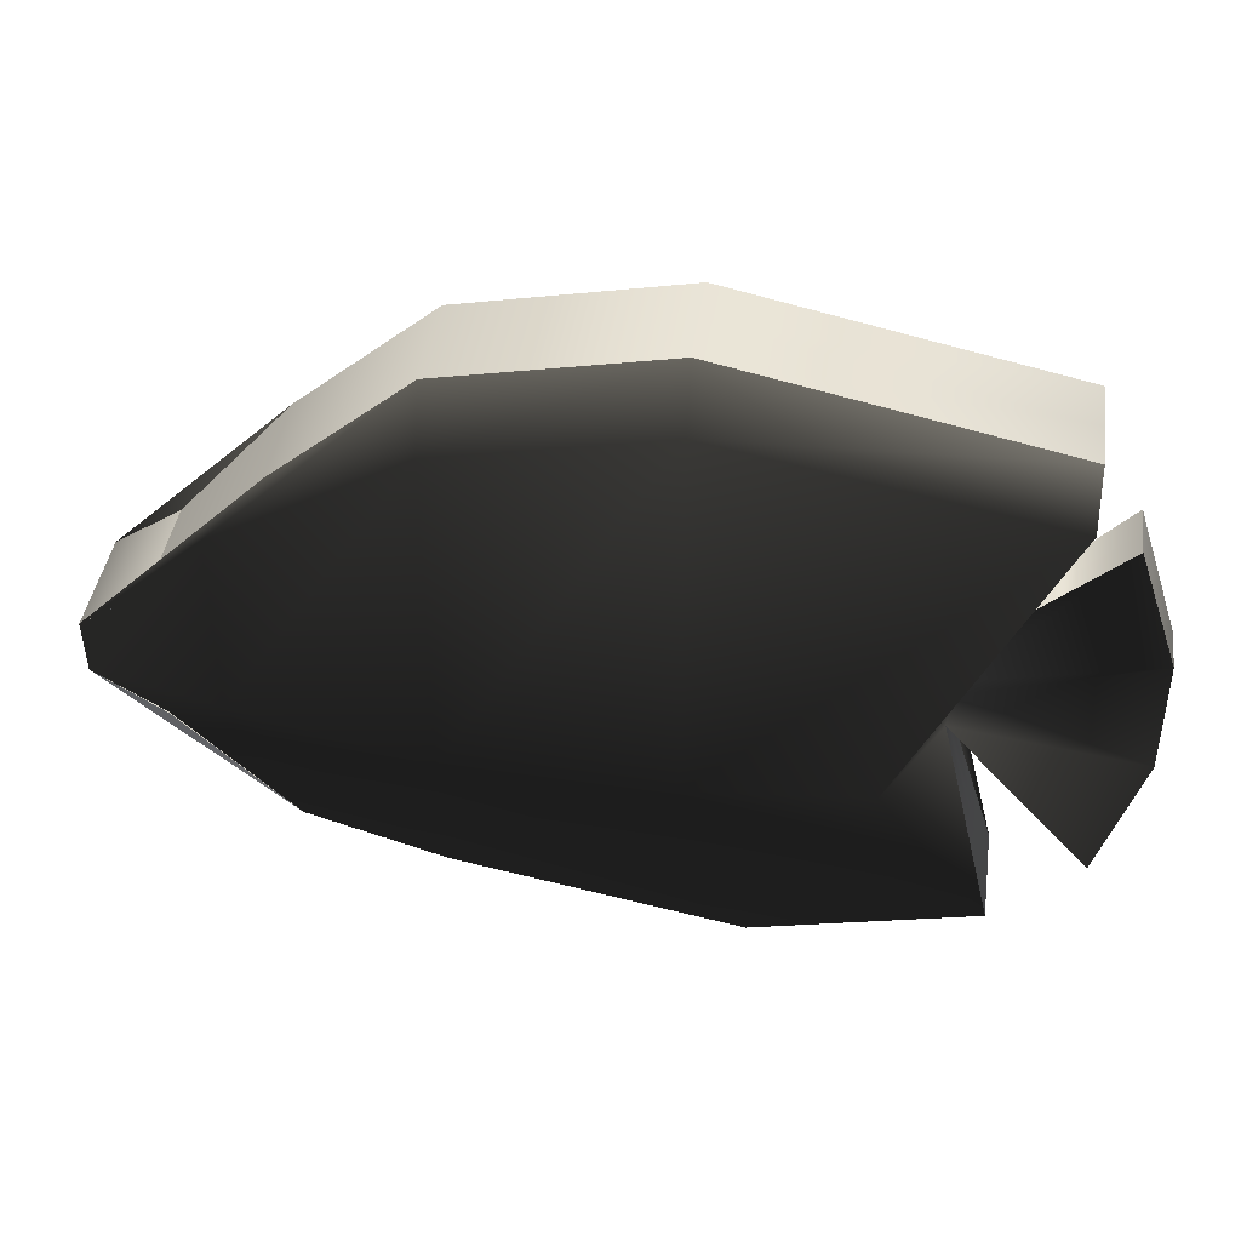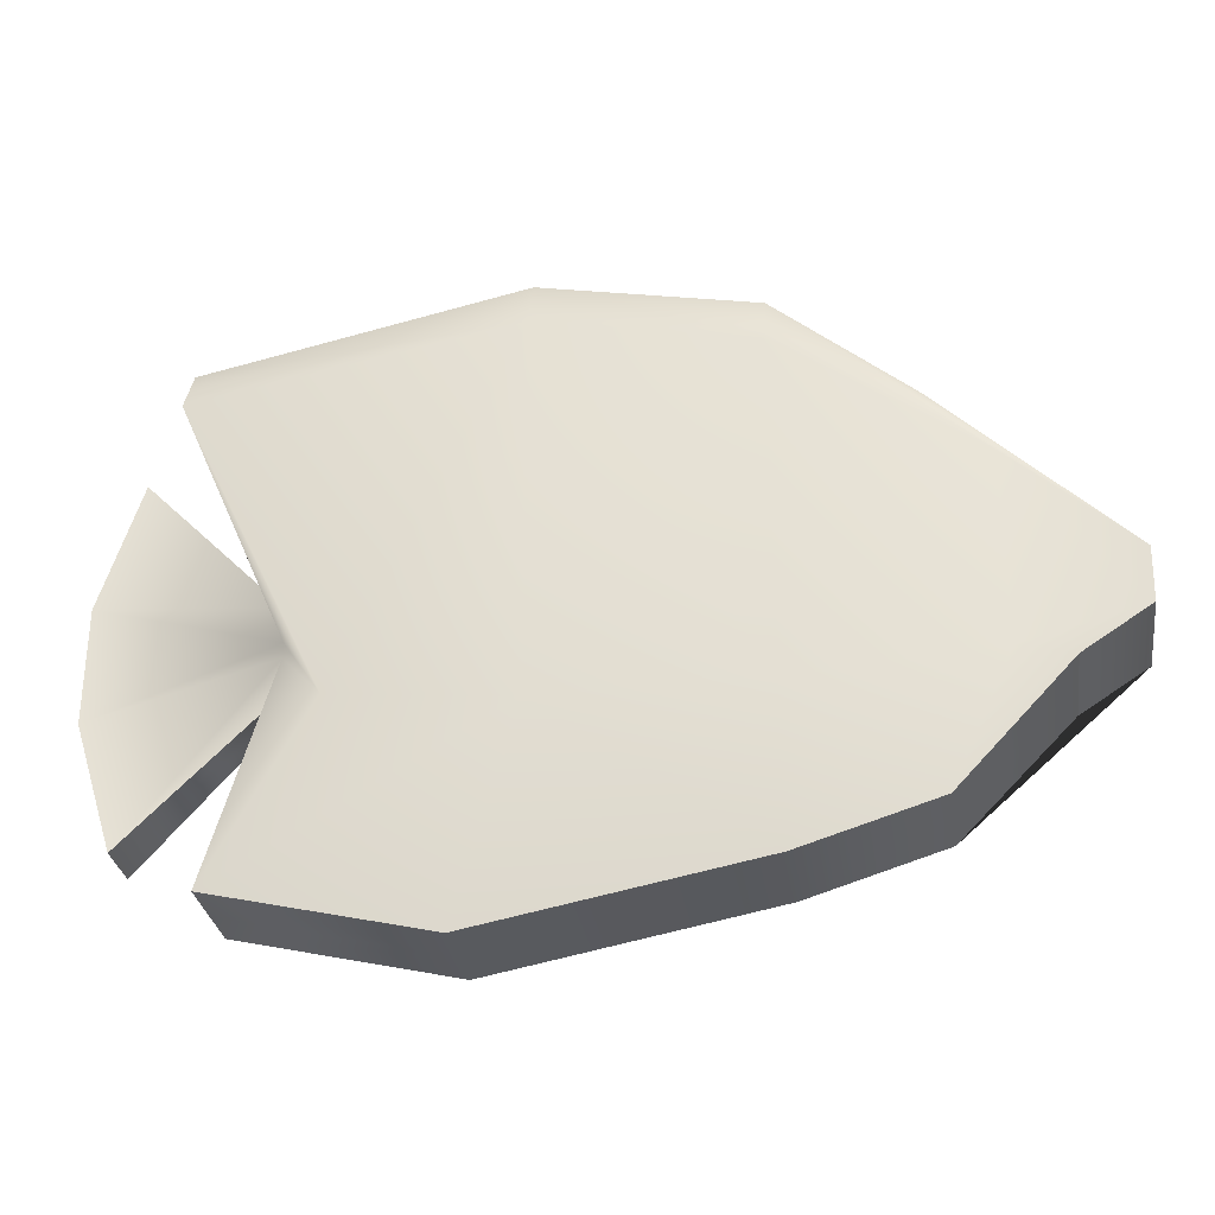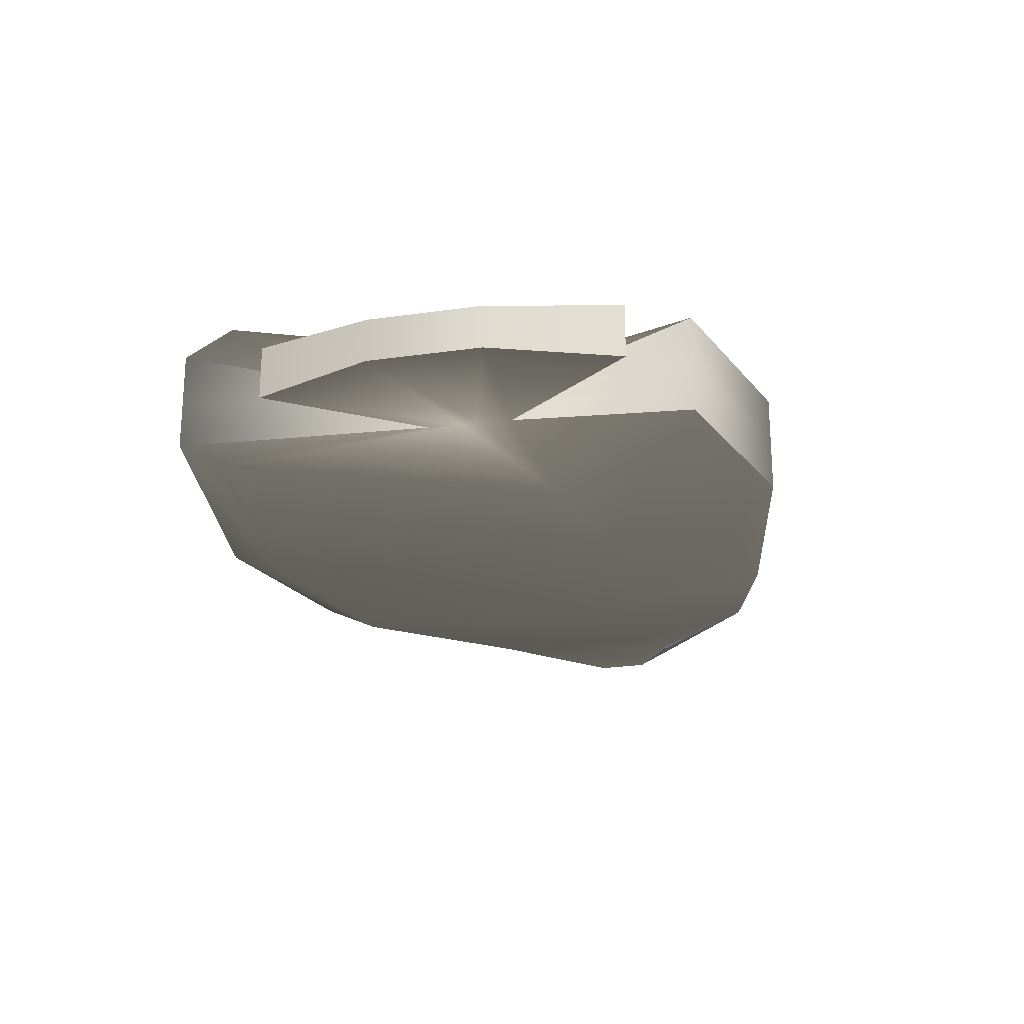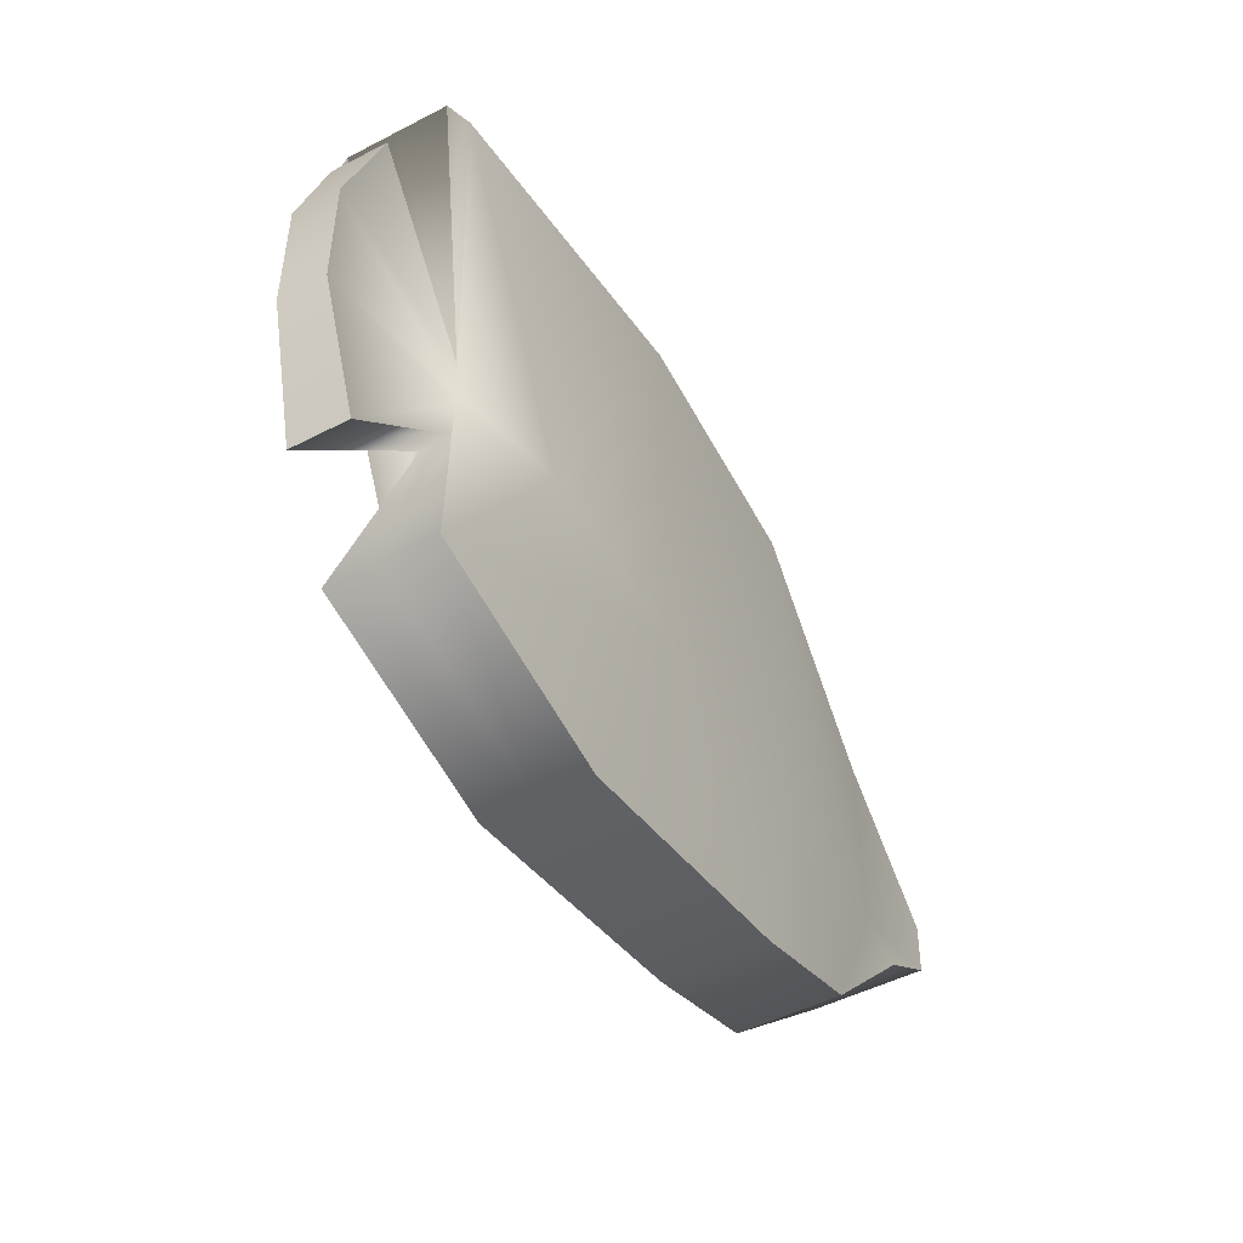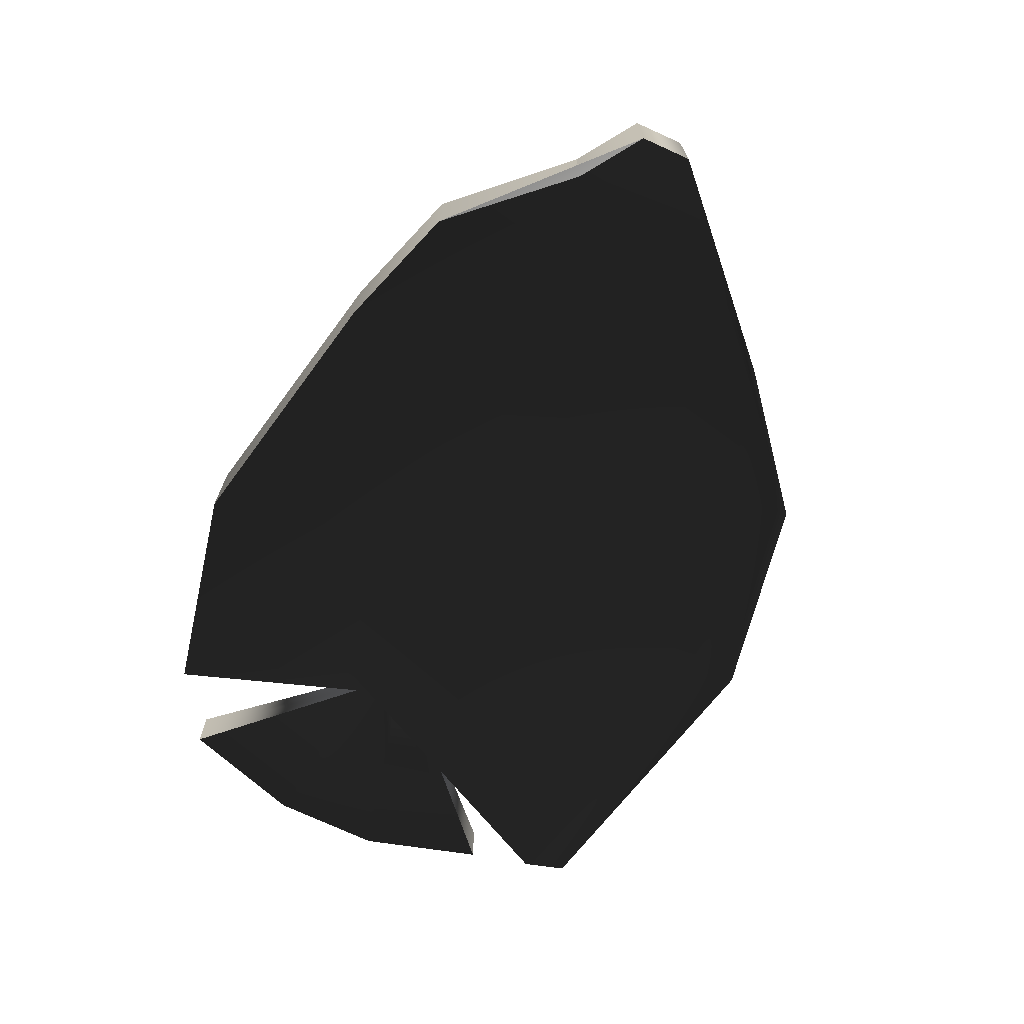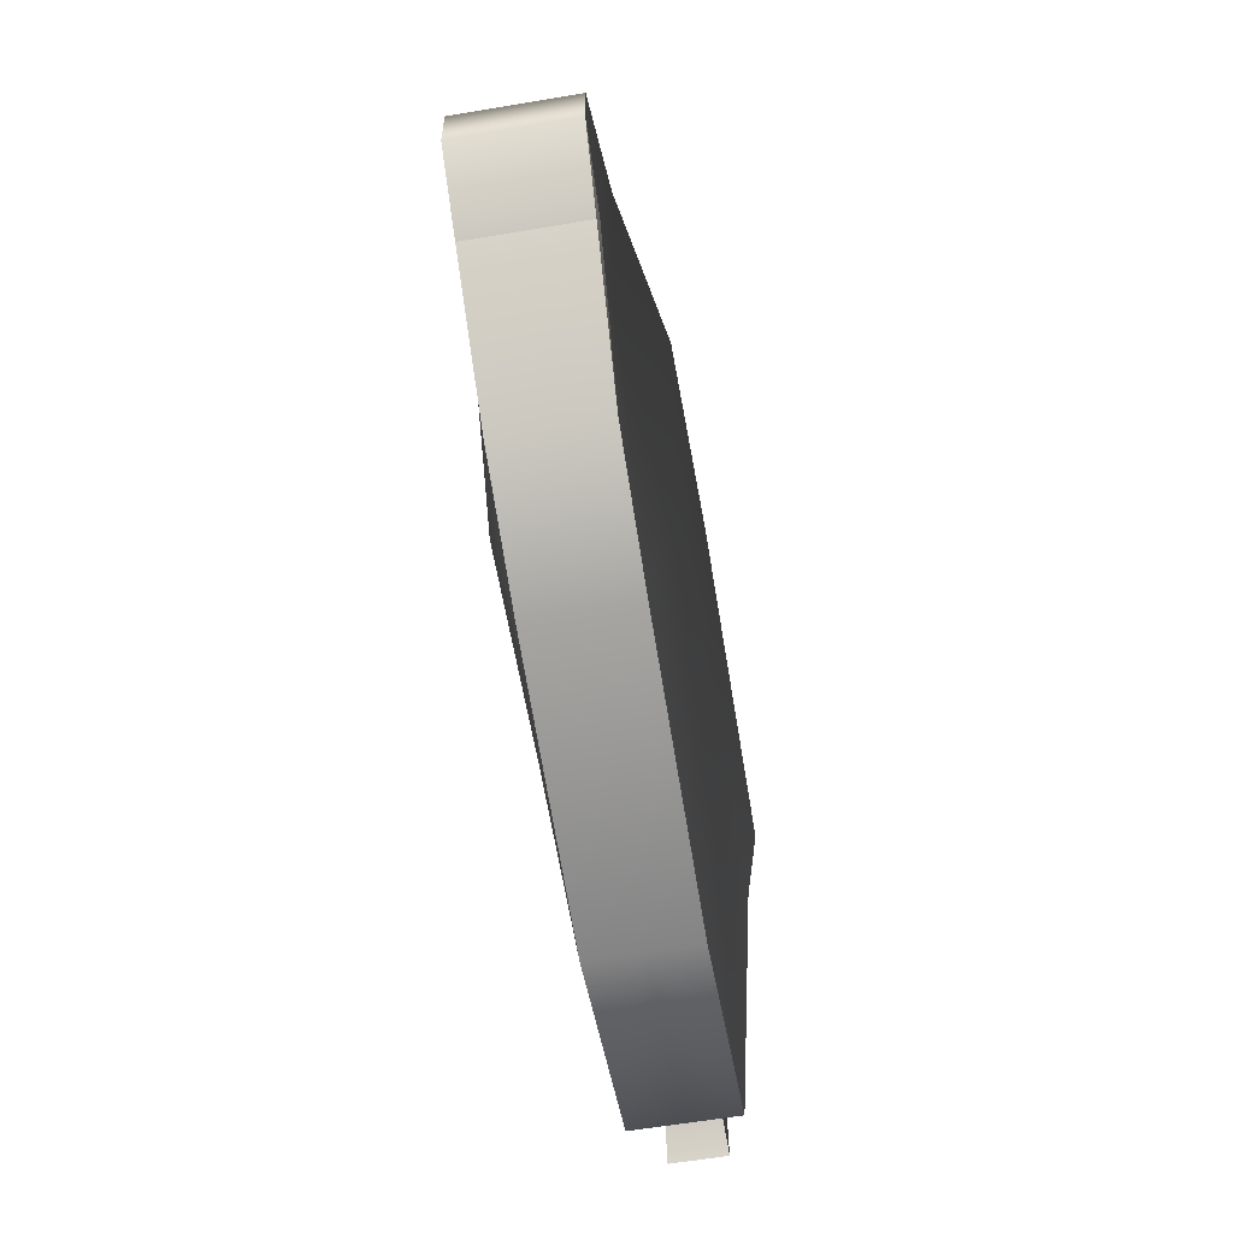
<metadata>
{"format":"obj","ext":"obj","renderer":"f3d","projection":"perspective","resolution":1024,"background":"white","views":[{"elev":42.0,"azim":-171.9,"up":"+Y"},{"elev":-30.5,"azim":8.7,"up":"+Y"},{"elev":-21.8,"azim":-75.7,"up":"+Z"},{"elev":-48.7,"azim":-60.0,"up":"+Y"},{"elev":-69.9,"azim":64.2,"up":"+Z"},{"elev":-61.3,"azim":99.7,"up":"+Y"}]}
</metadata>
<code>
g default
v -0.5849 -0.3041 0.0466
v 0.8199 -0.1188 0.09484
v -0.5849 0.3285 0.0466
v 0.8238 0.1236 0.09484
v -0.5849 0.3285 -0.0466
v 0.8238 0.1236 -0.09484
v -0.5849 -0.3041 -0.0466
v 0.8199 -0.1188 -0.09484
v -0.5113 0.5038 0.08606
v -0.5113 0.5038 -0.08606
v -0.4403 -0.3914 -0.08606
v -0.4403 -0.3914 0.08606
v 0.4003 0.5468 0.08606
v 0.4003 0.5468 -0.08606
v 0.4003 -0.3887 -0.08606
v 0.4003 -0.3887 0.08606
v 0.03421 0.6201 0.08606
v 0.03421 0.6201 -0.08606
v -0.0724 -0.4784 -0.08606
v -0.0724 -0.4784 0.08606
v -0.3546 0.09922 0.0266
v -0.3546 0.09922 -0.0266
v -0.3484 -0.05301 -0.0266
v -0.3484 -0.05301 0.0266
v 0.6287 0.3524 0.08606
v 0.6287 0.3524 -0.08606
v 0.6287 -0.3176 -0.08606
v 0.6287 -0.3176 0.08606
v 0.03421 0.6201 -0.003361
v -0.5113 0.5038 -0.003361
v -0.3546 0.09922 -0.001039
v -0.5849 0.3285 -0.00182
v -0.5849 -0.3041 -0.00182
v -0.3484 -0.05301 -0.001039
v -0.4403 -0.3914 -0.003361
v -0.0724 -0.4784 -0.003361
v 0.4003 -0.3887 -0.003361
v 0.6287 -0.3176 -0.003361
v 0.8199 -0.1188 -0.003703
v 0.8238 0.1236 -0.003703
v 0.6287 0.3524 -0.003361
v 0.4003 0.5468 -0.003361
v -0.5113 0.4175 0.1305
v -0.3515 0.03745 0.0266
v -0.6565 0.1149 0.0379
v -0.6565 0.1149 -0.00148
v -0.6565 0.1149 -0.0379
v -0.3515 0.03745 -0.0266
v -0.5113 0.4175 -0.1305
v 0.03421 0.5203 -0.1305
v 0.4003 0.447 -0.1305
v 0.7308 0.2327 -0.09484
v 0.9357 0.04753 -0.09484
v 0.9357 0.04753 -0.003703
v 0.9357 0.04753 0.09484
v 0.7308 0.2327 0.09484
v 0.4003 0.447 0.1305
v 0.03421 0.5203 0.1305
v -0.2595 -0.1129 0.1305
v -0.3515 0.011 0.0266
v -0.6565 -0.08346 0.0379
v -0.6565 -0.08346 -0.00148
v -0.6565 -0.08346 -0.0379
v -0.3515 0.011 -0.0266
v -0.2595 -0.1129 -0.1305
v 0.03421 -0.1397 -0.1305
v 0.4003 -0.1397 -0.1305
v 0.7308 -0.09652 -0.09484
v 0.9333 -0.04483 -0.09484
v 0.9333 -0.04483 -0.003703
v 0.9333 -0.04483 0.09484
v 0.7308 -0.09652 0.09484
v 0.4003 -0.1397 0.1305
v 0.03421 -0.1397 0.1305
g pCube1
f 1 24 60 61
f 3 21 31 32
f 63 64 23 7
f 33 34 24 1
f 2 39 70 71
f 33 1 61 62
f 9 17 29 30
f 11 65 66 19
f 12 35 36 20
f 74 59 12 20
f 13 25 41 42
f 15 67 68 27
f 16 37 38 28
f 73 16 28 72
f 17 13 42 29
f 19 66 67 15
f 20 36 37 16
f 74 20 16 73
f 21 9 30 31
f 23 64 65 11
f 24 34 35 12
f 60 24 12 59
f 25 4 40 41
f 27 68 69 8
f 28 38 39 2
f 72 28 2 71
f 30 29 18 10
f 31 30 10 22
f 32 31 22 5
f 7 33 62 63
f 7 23 34 33
f 35 34 23 11
f 36 35 11 19
f 37 36 19 15
f 38 37 15 27
f 39 38 27 8
f 70 39 8 69
f 41 40 6 26
f 42 41 26 14
f 29 42 14 18
f 21 44 43 9
f 45 44 21 3
f 46 45 3 32
f 47 46 32 5
f 5 22 48 47
f 49 48 22 10
f 50 49 10 18
f 51 50 18 14
f 52 51 14 26
f 53 52 26 6
f 40 54 53 6
f 55 54 40 4
f 25 56 55 4
f 13 57 56 25
f 17 58 57 13
f 9 43 58 17
f 44 60 59 43
f 61 60 44 45
f 62 61 45 46
f 63 62 46 47
f 47 48 64 63
f 65 64 48 49
f 66 65 49 50
f 67 66 50 51
f 68 67 51 52
f 69 68 52 53
f 54 70 69 53
f 71 70 54 55
f 56 72 71 55
f 57 73 72 56
f 58 74 73 57
f 58 43 59 74

</code>
